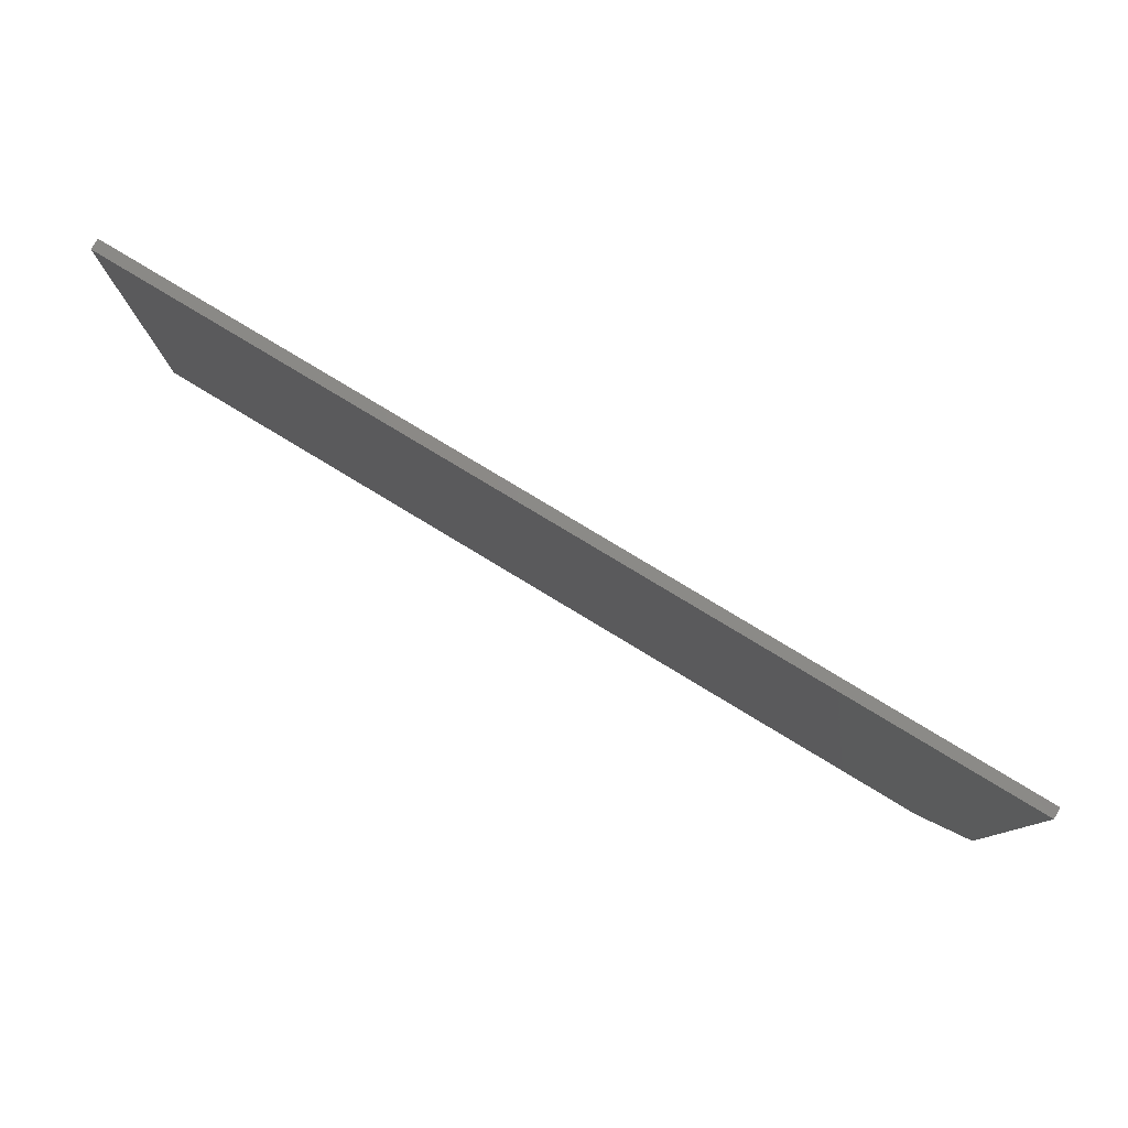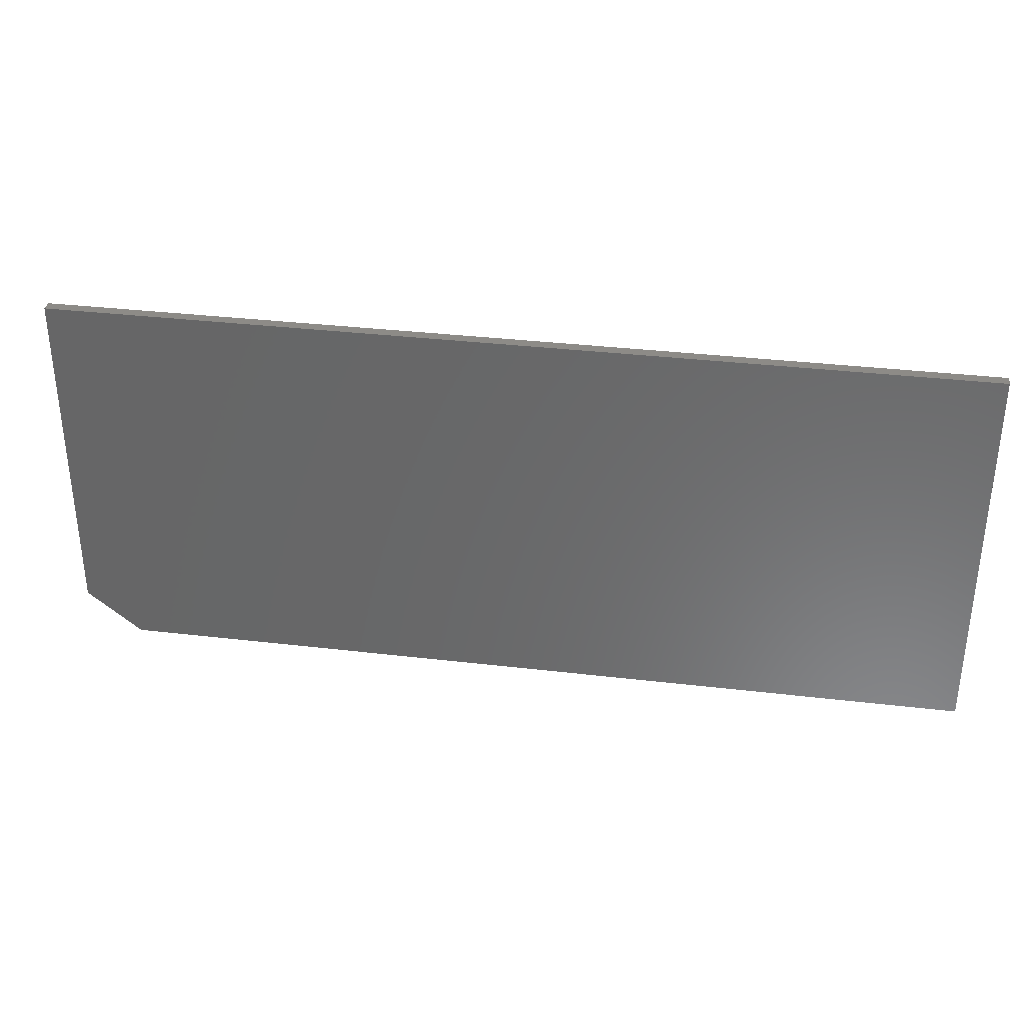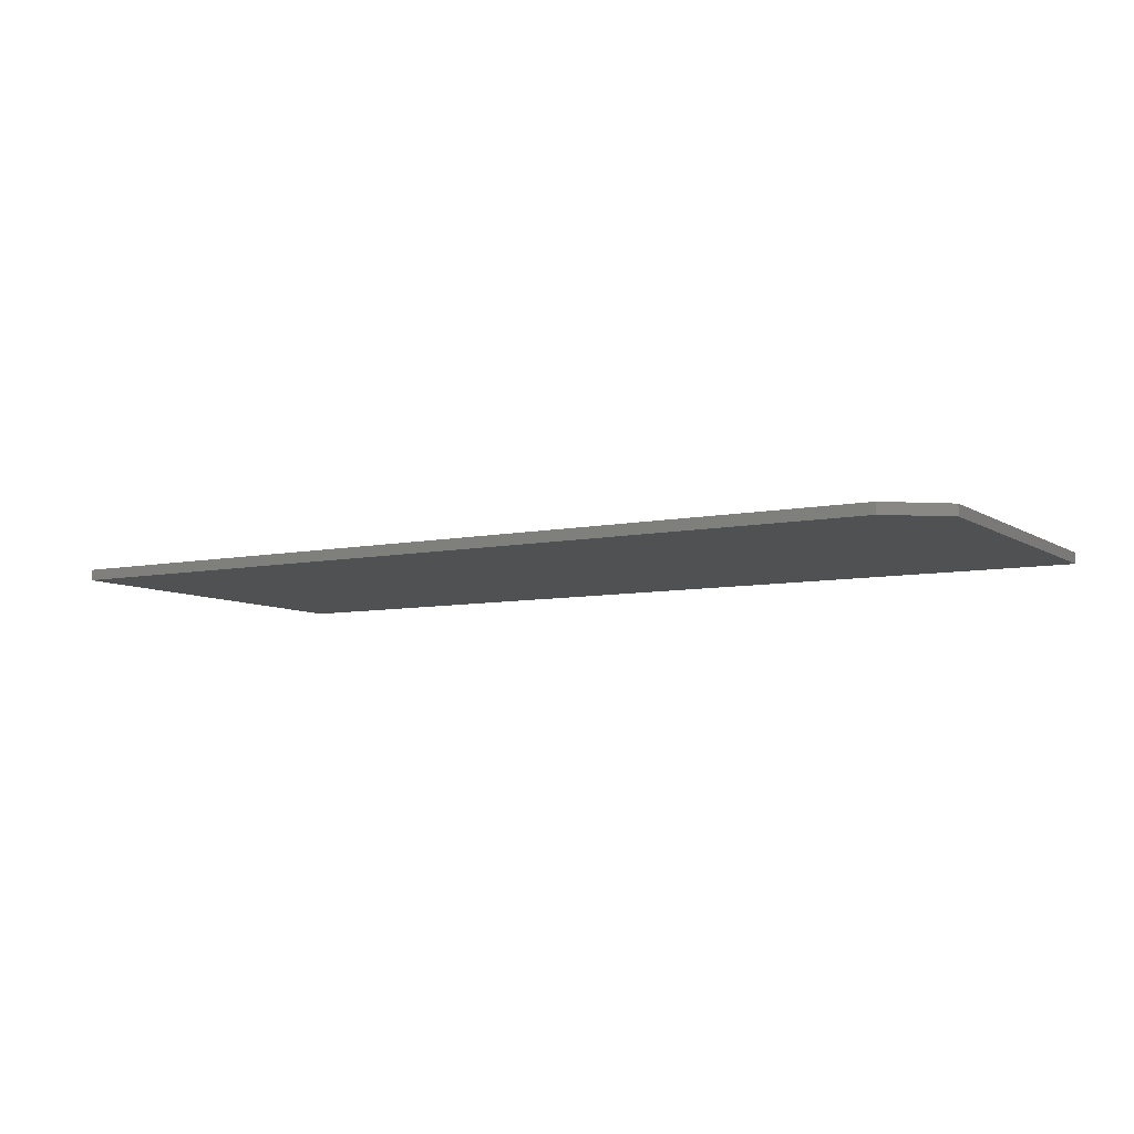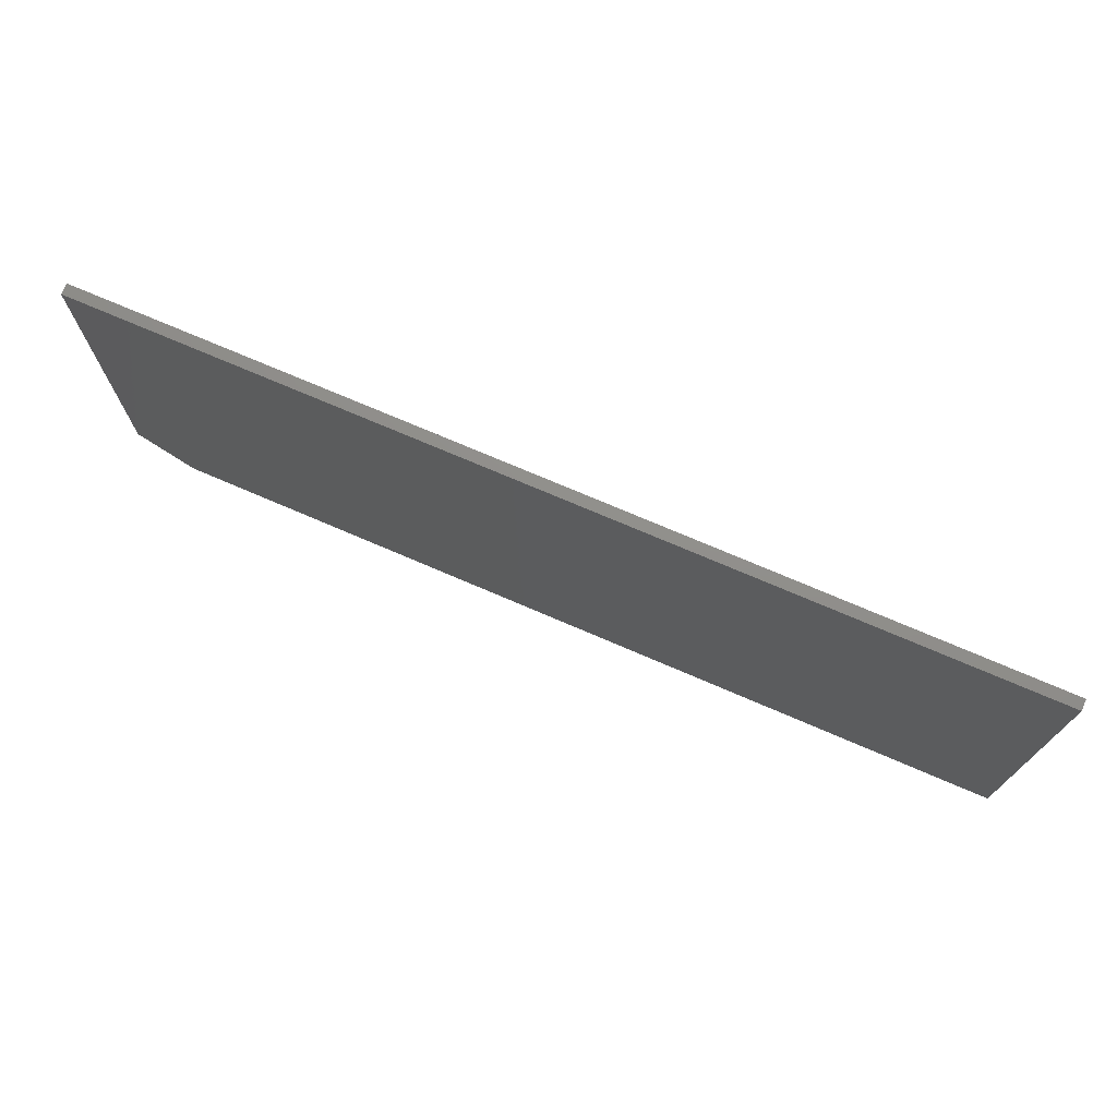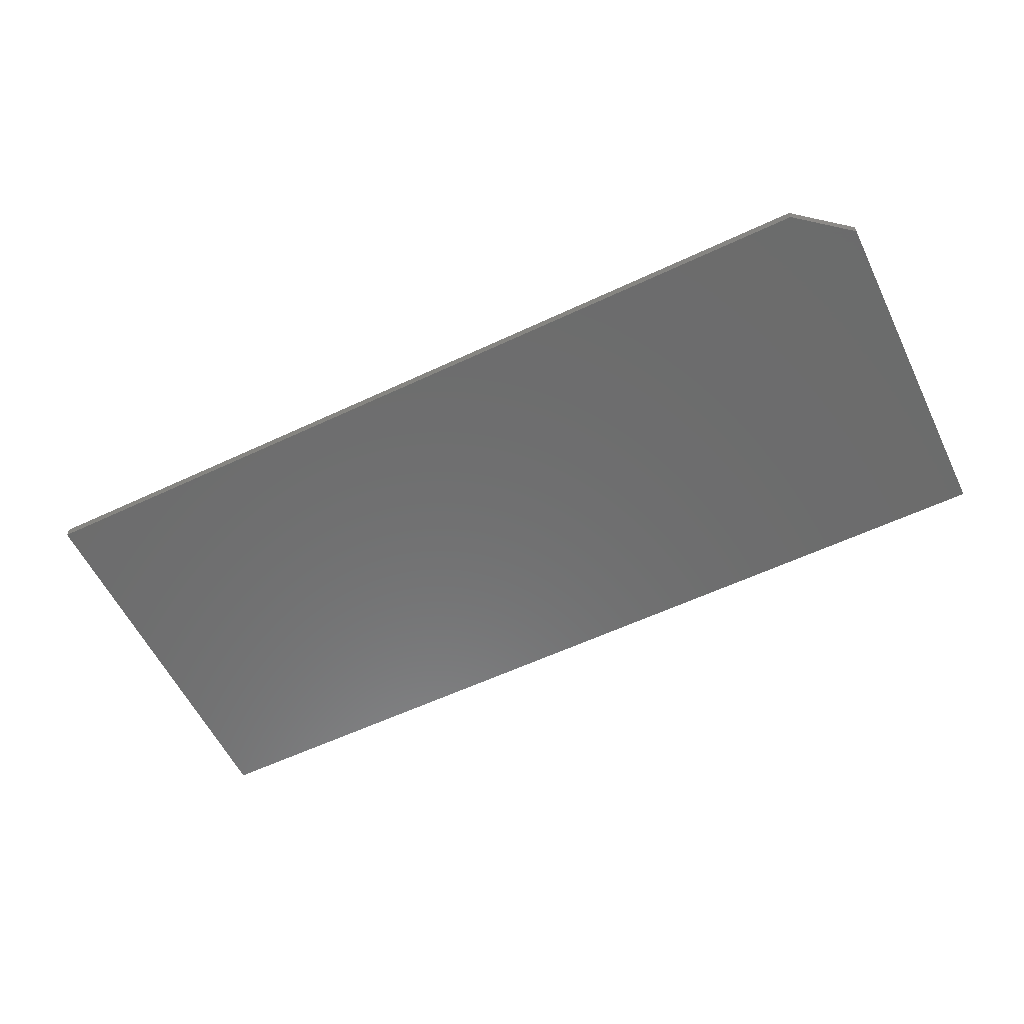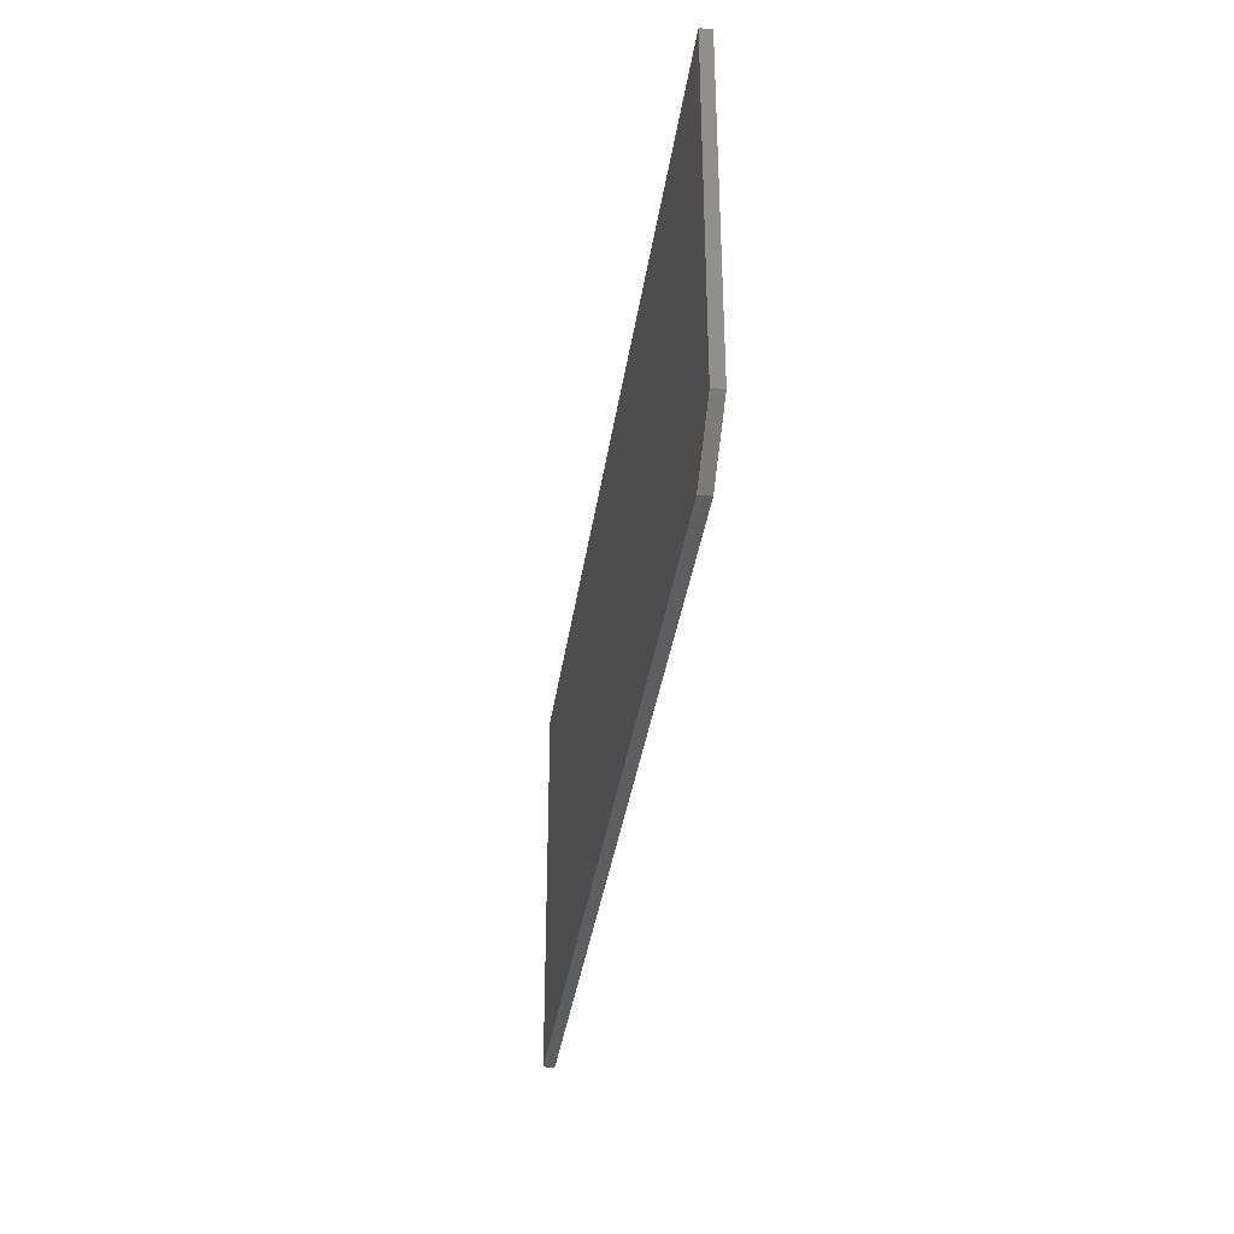
<metadata>
{"format":"stl","ext":"stl","renderer":"f3d","projection":"perspective","resolution":1024,"background":"white","views":[{"elev":79.7,"azim":31.1,"up":"+Y"},{"elev":34.1,"azim":-170.9,"up":"+Y"},{"elev":-7.4,"azim":30.4,"up":"+Z"},{"elev":73.1,"azim":-156.7,"up":"+Y"},{"elev":-58.5,"azim":25.9,"up":"+Z"},{"elev":-35.8,"azim":82.0,"up":"+Y"}]}
</metadata>
<code>
# stl→obj: 10 verts, 16 faces
v 0.75 0.5559 0.01562
v -0.5703 0.5559 0.01562
v 0.75 0.0625 0.01562
v -0.5703 0 0.01562
v 0.6719 0 0.01562
v 0.6719 0 0
v -0.5703 0 0
v 0.75 0.0625 0
v -0.5703 0.5559 0
v 0.75 0.5559 0
f 1 2 3
f 3 2 4
f 3 4 5
f 6 7 8
f 8 7 9
f 8 9 10
f 3 8 1
f 1 8 10
f 4 7 5
f 5 7 6
f 3 5 8
f 8 5 6
f 2 9 4
f 4 9 7
f 1 10 2
f 2 10 9

</code>
